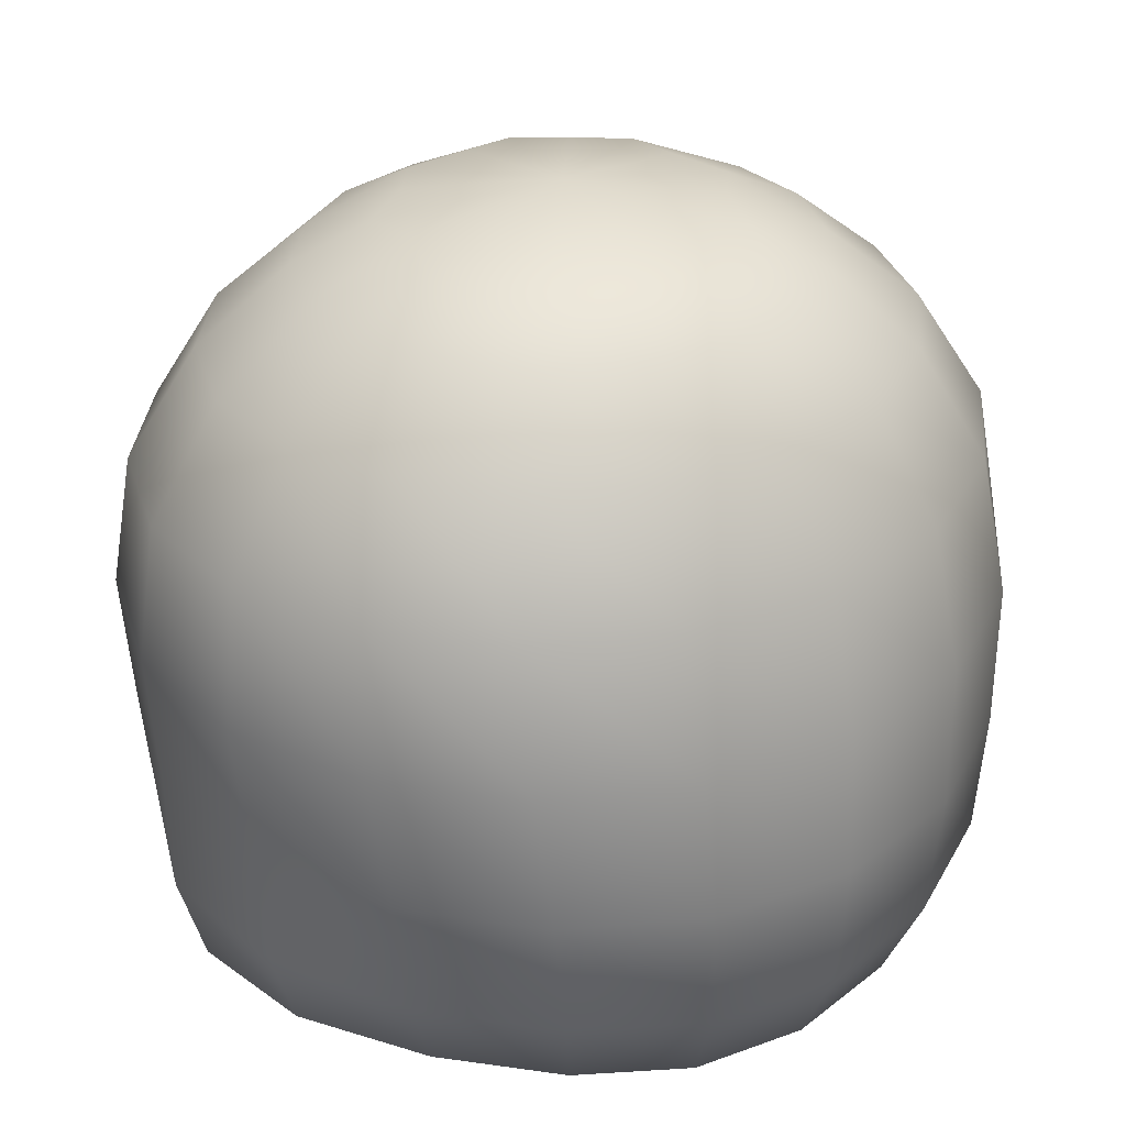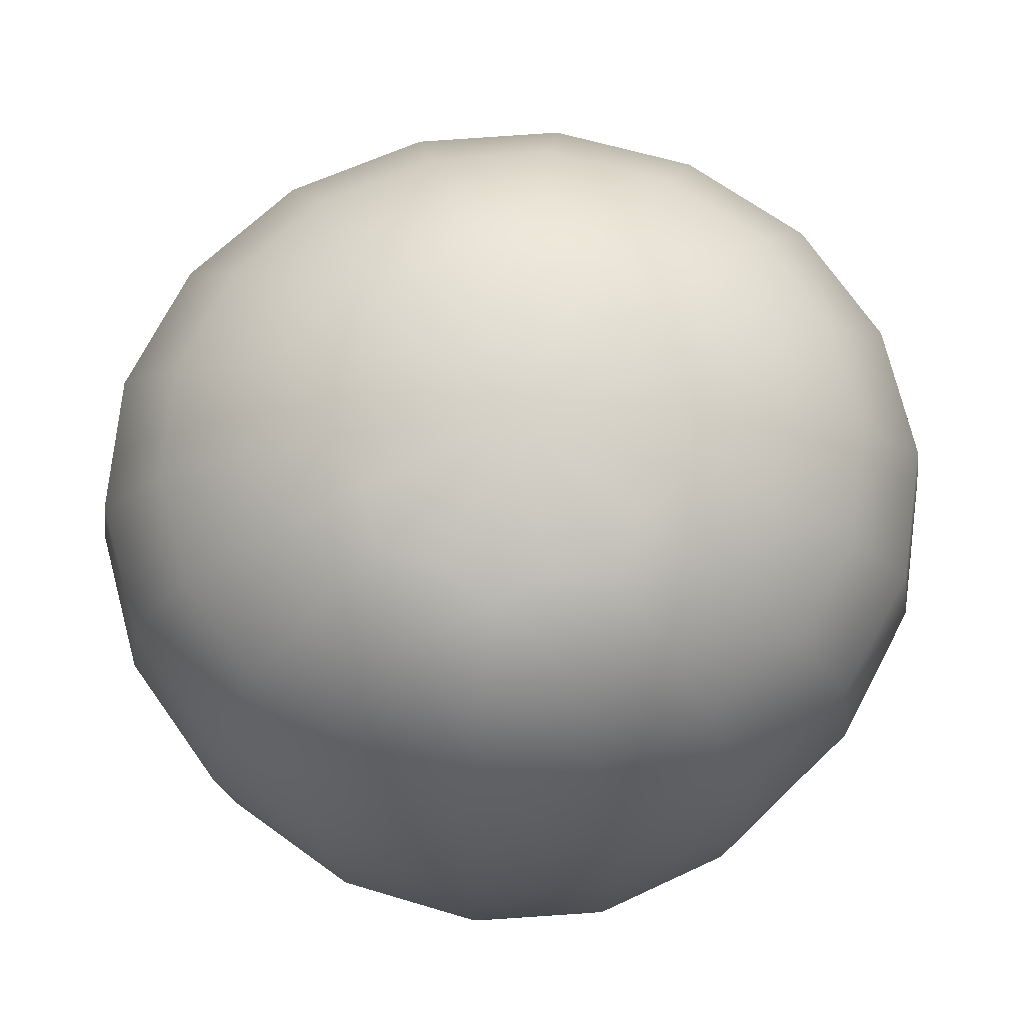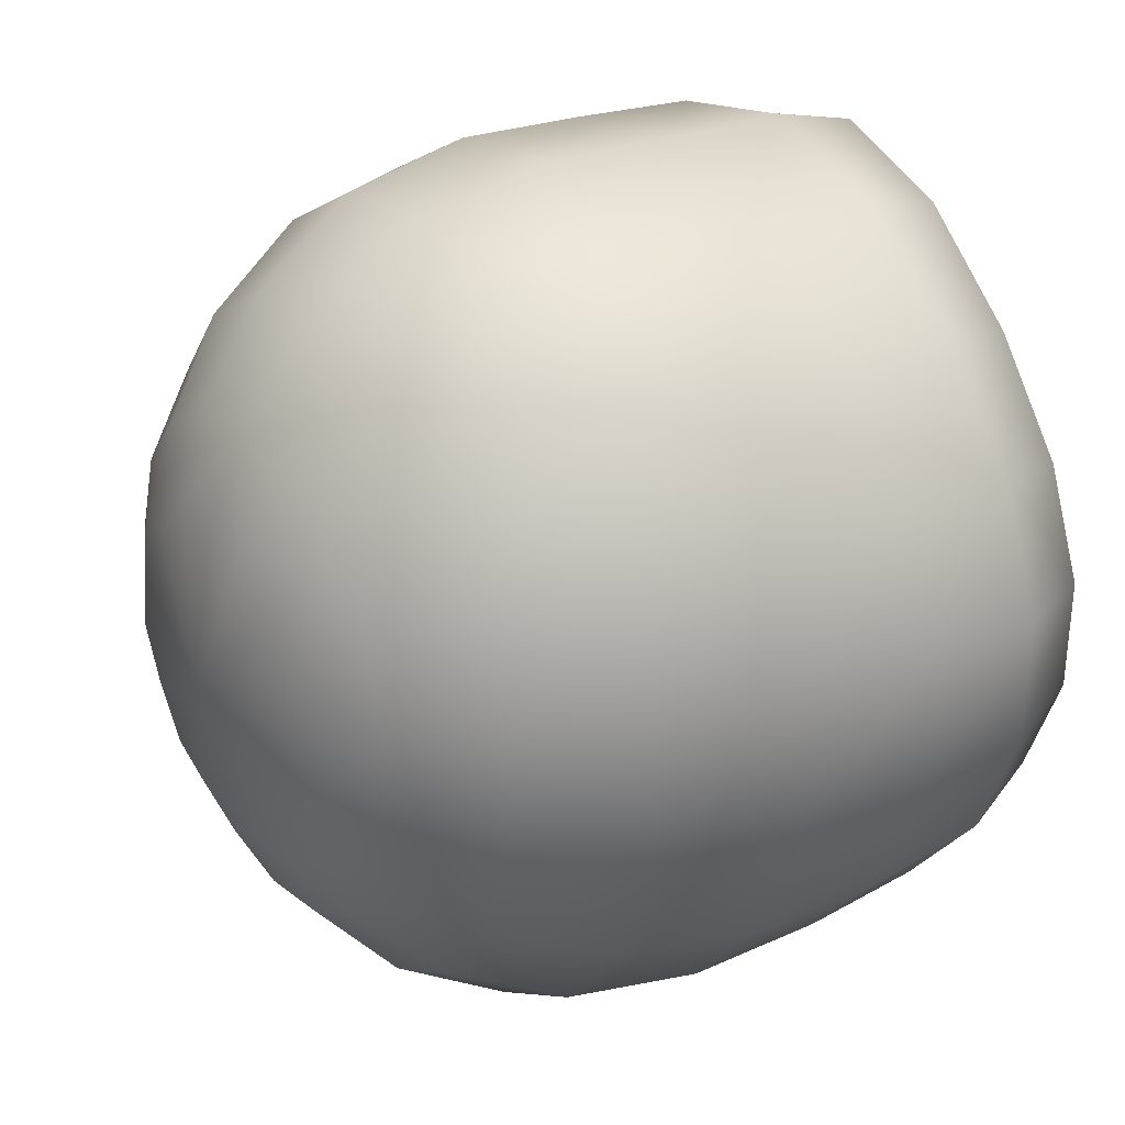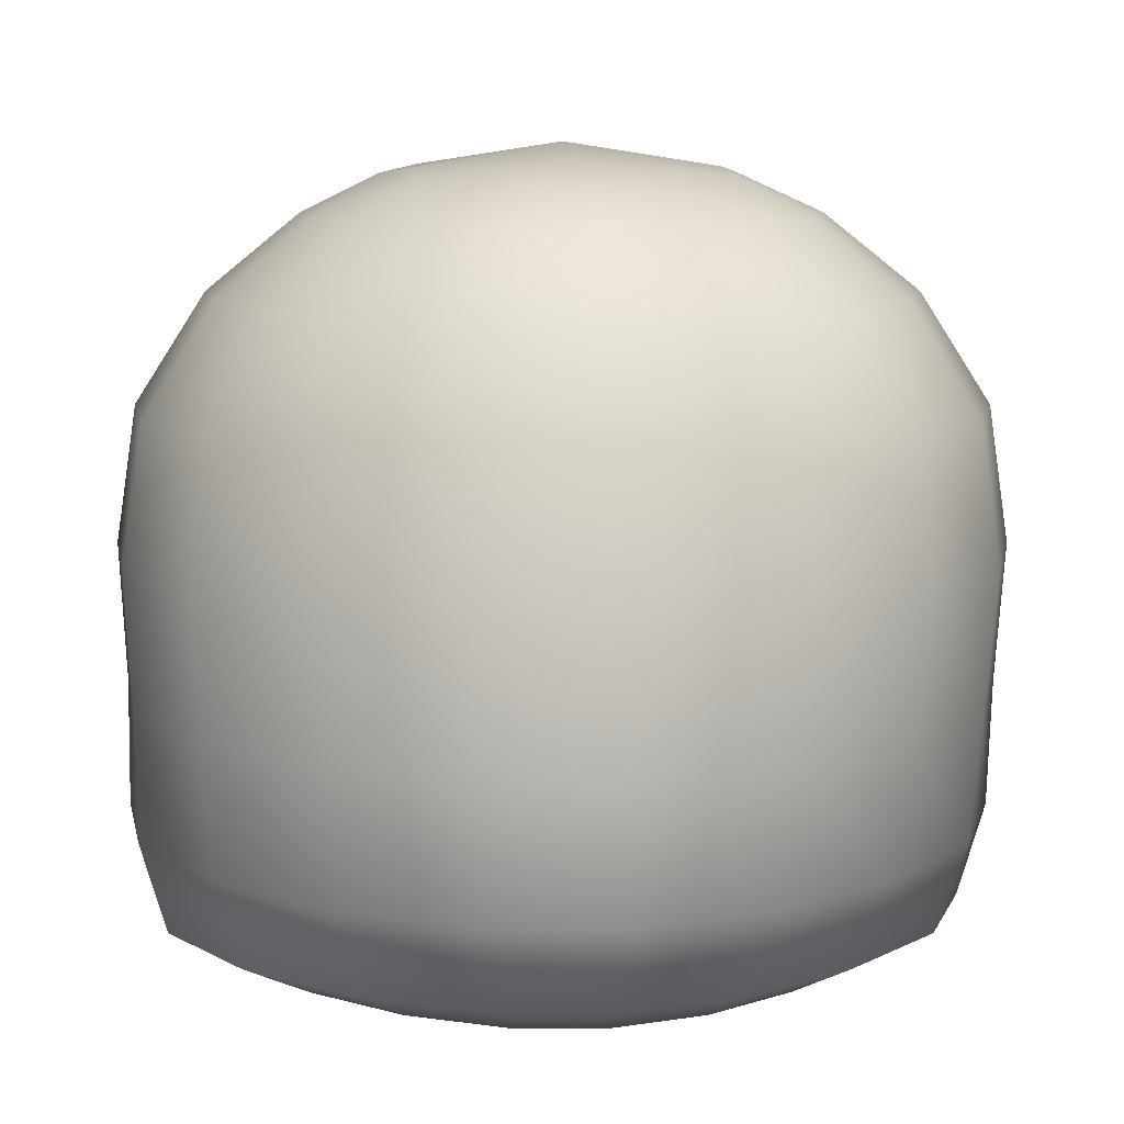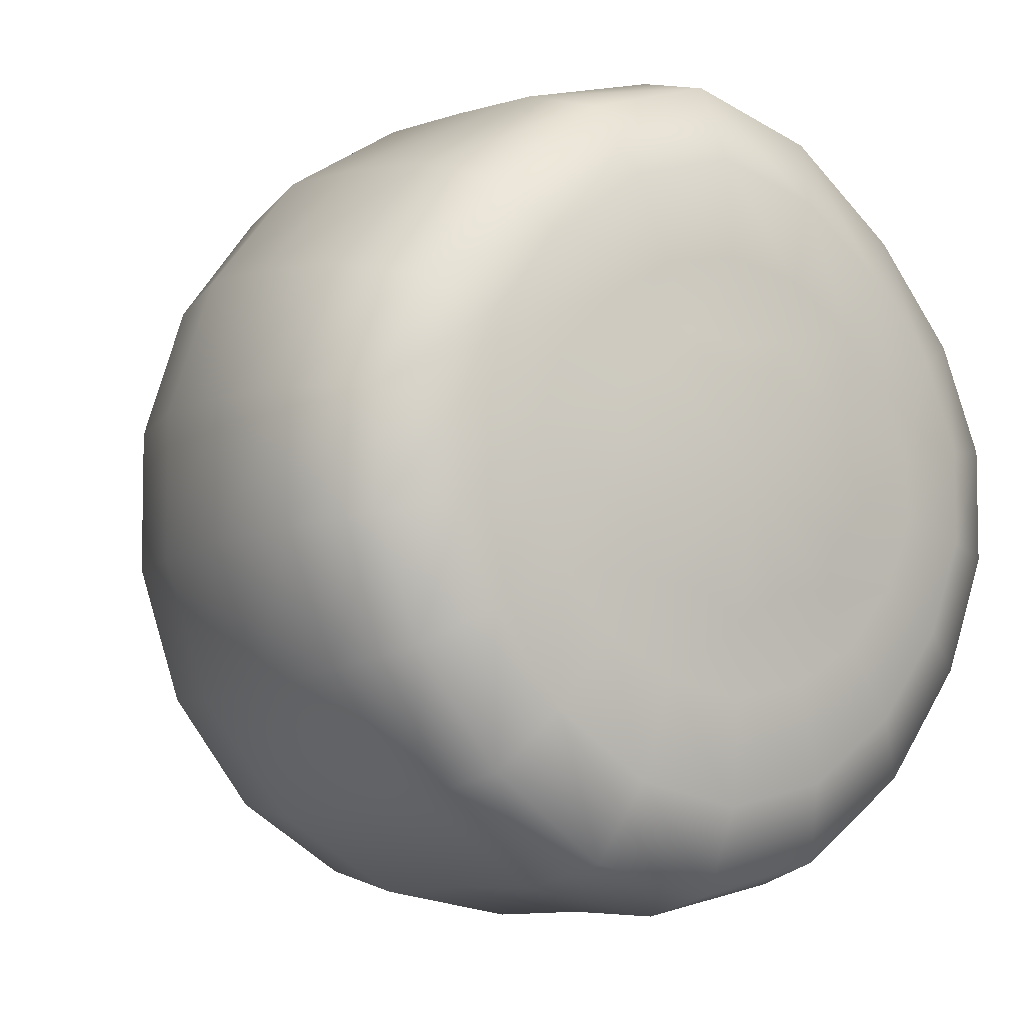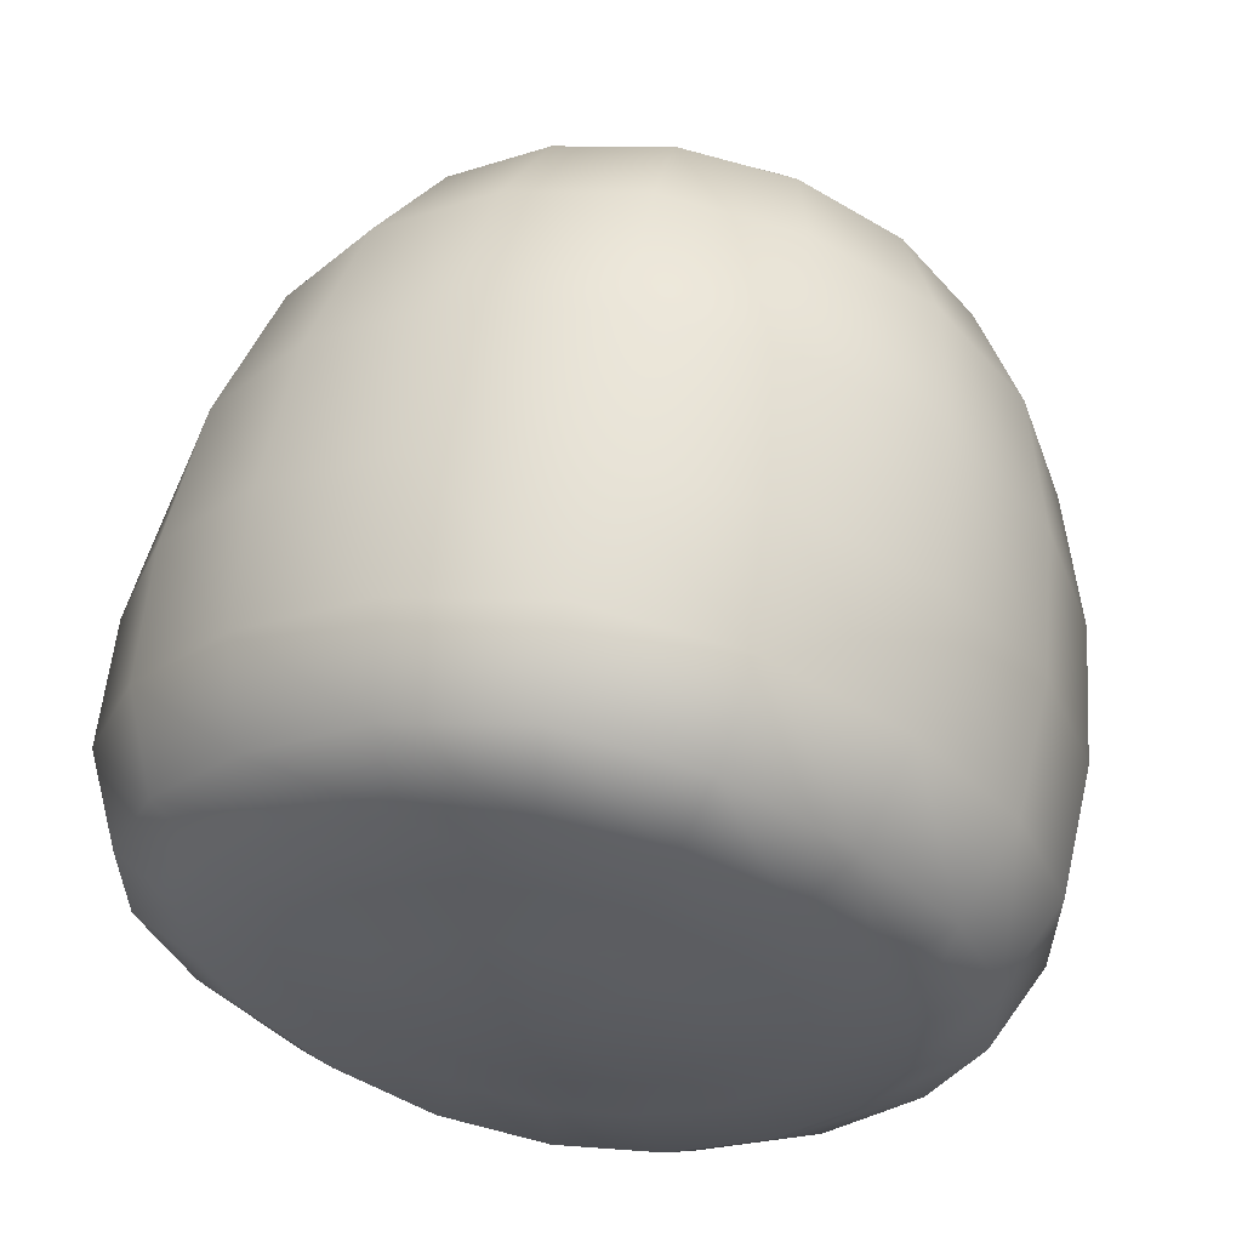
<metadata>
{"format":"obj","ext":"obj","renderer":"f3d","projection":"perspective","resolution":1024,"background":"white","views":[{"elev":31.5,"azim":-117.5,"up":"+Z"},{"elev":77.6,"azim":86.1,"up":"+Z"},{"elev":31.6,"azim":56.5,"up":"+Y"},{"elev":10.4,"azim":90.2,"up":"+Z"},{"elev":-6.9,"azim":145.7,"up":"+Y"},{"elev":58.4,"azim":-170.1,"up":"+Y"}]}
</metadata>
<code>
o Sphere
v 0.2307 0.3239 0.5829
v 0.375 0.5282 0.2815
v 0.4347 0.5245 -0.1557
v 0.3815 0.4454 -0.5065
v 0.225 0.263 -0.5832
v 0.3609 0.085 0.582
v 0.5834 0.1314 0.2779
v 0.6698 0.1274 -0.1539
v 0.5917 0.1052 -0.5029
v 0.3525 0.06837 -0.581
v 0.3157 -0.1867 0.5824
v 0.5109 -0.321 0.2794
v 0.5886 -0.3197 -0.1546
v 0.5189 -0.273 -0.5047
v 0.3083 -0.1508 -0.582
v 0.116 -0.364 0.5834
v 0.1924 -0.6153 0.2833
v 0.2254 -0.6335 -0.1569
v 0.1973 -0.5935 -0.5115
v 0.1134 -0.3133 -0.5864
v -0.1452 -0.364 0.5834
v -0.2216 -0.6153 0.2833
v -0.2546 -0.6335 -0.1569
v -0.2265 -0.5935 -0.5115
v -0.1426 -0.3133 -0.5864
v -0.01461 0.01524 0.6921
v -0.3449 -0.1867 0.5824
v -0.5401 -0.321 0.2794
v -0.6179 -0.3197 -0.1546
v -0.5481 -0.273 -0.5047
v -0.3375 -0.1508 -0.582
v -0.3901 0.085 0.582
v -0.6127 0.1314 0.2779
v -0.6991 0.1274 -0.1539
v -0.6209 0.1052 -0.5029
v -0.3817 0.06837 -0.581
v -0.2599 0.3239 0.5829
v -0.4042 0.5282 0.2815
v -0.4639 0.5245 -0.1557
v -0.4107 0.4454 -0.5065
v -0.2542 0.263 -0.5832
v -0.01461 0.4182 0.5835
v -0.01461 0.6842 0.2842
v -0.01461 0.7011 -0.1574
v -0.01461 0.651 -0.5118
v -0.01461 0.3588 -0.5868
v -0.01461 0.01398 -0.6264
v 0.3104 0.4407 0.4601
v 0.4173 0.5495 0.06383
v 0.425 0.4941 -0.3607
v 0.3097 0.3621 -0.5668
v 0.4838 0.1116 0.458
v 0.6453 0.1351 0.06214
v 0.6578 0.1179 -0.3589
v 0.4821 0.08795 -0.5631
v 0.3112 0.1742 -0.581
v 0.5182 0.281 -0.5038
v 0.5882 0.3422 -0.1547
v 0.5104 0.3501 0.2794
v 0.3187 0.2186 0.5815
v 0.4235 -0.2632 0.4588
v 0.5663 -0.3348 0.06283
v 0.5772 -0.3034 -0.3598
v 0.4222 -0.2175 -0.5648
v 0.356 -0.04305 -0.5804
v 0.5913 -0.08128 -0.5029
v 0.6694 -0.1005 -0.154
v 0.5828 -0.1019 0.2779
v 0.3643 -0.05576 0.5812
v 0.1583 -0.5075 0.4612
v 0.2152 -0.6458 0.06414
v 0.2207 -0.6319 -0.3616
v 0.158 -0.4686 -0.5735
v 0.2277 -0.2488 -0.5834
v 0.382 -0.4572 -0.5086
v 0.4346 -0.5066 -0.1559
v 0.3746 -0.4987 0.2815
v 0.2329 -0.297 0.5821
v -0.1875 -0.5075 0.4612
v -0.2444 -0.6458 0.06414
v -0.2499 -0.6319 -0.3616
v -0.1873 -0.4686 -0.5735
v -0.01461 -0.6776 -0.1575
v -0.01461 -0.6551 0.284
v -0.01461 -0.3923 0.5828
v -0.01461 -0.34 -0.5867
v -0.01461 -0.6417 -0.5121
v -0.2229 -0.1074 0.6538
v -0.4528 -0.2632 0.4588
v -0.5955 -0.3348 0.06283
v -0.6064 -0.3034 -0.3598
v -0.4514 -0.2175 -0.5648
v -0.2621 -0.297 0.5821
v -0.2569 -0.2488 -0.5834
v -0.4112 -0.4572 -0.5086
v -0.4638 -0.5066 -0.1559
v -0.4038 -0.4987 0.2815
v -0.513 0.1116 0.458
v -0.6745 0.1351 0.06214
v -0.687 0.1179 -0.3589
v -0.5113 0.08795 -0.5631
v -0.3853 -0.04305 -0.5804
v -0.6205 -0.08128 -0.5029
v -0.6986 -0.1005 -0.154
v -0.6121 -0.1019 0.278
v -0.3935 -0.05576 0.5812
v -0.3397 0.4407 0.4601
v -0.4465 0.5495 0.06383
v -0.4542 0.4941 -0.3607
v -0.3389 0.3621 -0.5668
v -0.3404 0.1742 -0.581
v -0.5474 0.281 -0.5038
v -0.6174 0.3422 -0.1547
v -0.5397 0.3501 0.2794
v -0.3479 0.2186 0.5815
v -0.01461 0.5708 0.4616
v -0.01461 0.7166 0.06434
v -0.01461 0.6942 -0.3617
v -0.01461 0.5202 -0.5741
v -0.01461 0.2132 -0.6037
v -0.1436 0.3343 -0.5849
v -0.2259 0.5879 -0.5104
v -0.2544 0.6527 -0.1571
v -0.2214 0.6438 0.2832
v -0.1464 0.3977 0.5825
v -0.01461 0.2596 0.654
v 0.1401 0.2024 0.6539
v 0.1326 0.1635 -0.6026
v 0.1967 0.5879 -0.5104
v 0.2252 0.6527 -0.1571
v 0.1922 0.6438 0.2832
v 0.1172 0.3977 0.5825
v 0.1144 0.3343 -0.5849
v 0.2222 0.05748 0.6538
v 0.2113 0.04732 -0.6018
v 0.1937 -0.1074 0.6538
v 0.184 -0.08472 -0.6021
v 0.06775 -0.2149 0.654
v 0.06437 -0.1745 -0.6035
v -0.09696 -0.2149 0.654
v -0.09359 -0.1745 -0.6035
v -0.2132 -0.08472 -0.6021
v -0.2514 0.05748 0.6538
v -0.2405 0.04732 -0.6018
v -0.1693 0.2024 0.6539
v -0.1618 0.1635 -0.6026
v 0.22 0.6352 -0.3617
v 0.1582 0.5372 0.461
v 0.1581 0.4728 -0.5714
v 0.2152 0.6727 0.06411
v 0.07975 0.2806 0.6439
v 0.07606 0.2289 -0.5983
v 0.4223 0.2309 -0.564
v 0.5661 0.3625 0.0628
v 0.224 0.1564 0.6436
v 0.214 0.1258 -0.5968
v 0.5764 0.3165 -0.3595
v 0.4235 0.293 0.4587
v 0.4822 -0.0635 -0.563
v 0.6448 -0.1066 0.06204
v 0.2567 -0.03414 0.6435
v 0.2457 -0.02574 -0.5964
v 0.6574 -0.09299 -0.3589
v 0.4837 -0.08169 0.4579
v 0.3098 -0.363 -0.569
v 0.4168 -0.5221 0.06348
v 0.1626 -0.2016 0.6438
v 0.1557 -0.1622 -0.5977
v 0.4257 -0.495 -0.3613
v 0.3104 -0.411 0.46
v -0.01461 -0.6885 0.06417
v -0.01461 -0.2677 0.6439
v -0.01461 -0.2192 -0.5989
v -0.01461 -0.6797 -0.3616
v -0.01461 -0.541 0.4615
v -0.01461 -0.5063 -0.575
v -0.1918 -0.2016 0.6438
v -0.1849 -0.1622 -0.5977
v -0.4549 -0.495 -0.3613
v -0.3396 -0.411 0.46
v -0.339 -0.363 -0.569
v -0.446 -0.5221 0.06348
v -0.2749 -0.02574 -0.5964
v -0.6866 -0.09299 -0.3589
v -0.5129 -0.08169 0.4579
v -0.5114 -0.0635 -0.563
v -0.674 -0.1066 0.06204
v -0.2859 -0.03414 0.6435
v -0.2432 0.1258 -0.5968
v -0.6056 0.3165 -0.3595
v -0.4527 0.293 0.4587
v -0.4515 0.2309 -0.564
v -0.5953 0.3625 0.0628
v -0.2533 0.1564 0.6436
v -0.1053 0.2289 -0.5983
v -0.2492 0.6352 -0.3617
v -0.1874 0.5372 0.461
v -0.1873 0.4728 -0.5714
v -0.2444 0.6727 0.06411
v -0.109 0.2806 0.6439
f 45 118 147 129
f 118 44 130 147
f 147 130 3 50
f 129 147 50 4
f 43 116 148 131
f 116 42 132 148
f 148 132 1 48
f 131 148 48 2
f 46 119 149 133
f 119 45 129 149
f 149 129 4 51
f 133 149 51 5
f 44 117 150 130
f 117 43 131 150
f 150 131 2 49
f 130 150 49 3
f 42 126 151 132
f 26 127 151 126
f 1 132 151 127
f 47 120 152 128
f 46 133 152 120
f 5 128 152 133
f 5 51 153 56
f 51 4 57 153
f 153 57 9 55
f 56 153 55 10
f 3 49 154 58
f 49 2 59 154
f 154 59 7 53
f 58 154 53 8
f 1 127 155 60
f 26 134 155 127
f 6 60 155 134
f 47 128 156 135
f 5 56 156 128
f 10 135 156 56
f 4 50 157 57
f 50 3 58 157
f 157 58 8 54
f 57 157 54 9
f 2 48 158 59
f 48 1 60 158
f 158 60 6 52
f 59 158 52 7
f 10 55 159 65
f 55 9 66 159
f 159 66 14 64
f 65 159 64 15
f 8 53 160 67
f 53 7 68 160
f 160 68 12 62
f 67 160 62 13
f 6 134 161 69
f 26 136 161 134
f 11 69 161 136
f 47 135 162 137
f 10 65 162 135
f 15 137 162 65
f 9 54 163 66
f 54 8 67 163
f 163 67 13 63
f 66 163 63 14
f 7 52 164 68
f 52 6 69 164
f 164 69 11 61
f 68 164 61 12
f 15 64 165 74
f 64 14 75 165
f 165 75 19 73
f 74 165 73 20
f 13 62 166 76
f 62 12 77 166
f 166 77 17 71
f 76 166 71 18
f 11 136 167 78
f 26 138 167 136
f 16 78 167 138
f 47 137 168 139
f 15 74 168 137
f 20 139 168 74
f 14 63 169 75
f 63 13 76 169
f 169 76 18 72
f 75 169 72 19
f 12 61 170 77
f 61 11 78 170
f 170 78 16 70
f 77 170 70 17
f 18 71 171 83
f 71 17 84 171
f 171 84 22 80
f 83 171 80 23
f 16 138 172 85
f 26 140 172 138
f 21 85 172 140
f 47 139 173 141
f 20 86 173 139
f 25 141 173 86
f 19 72 174 87
f 72 18 83 174
f 174 83 23 81
f 87 174 81 24
f 17 70 175 84
f 70 16 85 175
f 175 85 21 79
f 84 175 79 22
f 20 73 176 86
f 73 19 87 176
f 176 87 24 82
f 86 176 82 25
f 21 140 177 93
f 26 88 177 140
f 27 93 177 88
f 47 141 178 142
f 25 94 178 141
f 31 142 178 94
f 24 81 179 95
f 81 23 96 179
f 179 96 29 91
f 95 179 91 30
f 22 79 180 97
f 79 21 93 180
f 180 93 27 89
f 97 180 89 28
f 25 82 181 94
f 82 24 95 181
f 181 95 30 92
f 94 181 92 31
f 23 80 182 96
f 80 22 97 182
f 182 97 28 90
f 96 182 90 29
f 47 142 183 144
f 31 102 183 142
f 36 144 183 102
f 30 91 184 103
f 91 29 104 184
f 184 104 34 100
f 103 184 100 35
f 28 89 185 105
f 89 27 106 185
f 185 106 32 98
f 105 185 98 33
f 31 92 186 102
f 92 30 103 186
f 186 103 35 101
f 102 186 101 36
f 29 90 187 104
f 90 28 105 187
f 187 105 33 99
f 104 187 99 34
f 27 88 188 106
f 26 143 188 88
f 32 106 188 143
f 47 144 189 146
f 36 111 189 144
f 41 146 189 111
f 35 100 190 112
f 100 34 113 190
f 190 113 39 109
f 112 190 109 40
f 33 98 191 114
f 98 32 115 191
f 191 115 37 107
f 114 191 107 38
f 36 101 192 111
f 101 35 112 192
f 192 112 40 110
f 111 192 110 41
f 34 99 193 113
f 99 33 114 193
f 193 114 38 108
f 113 193 108 39
f 32 143 194 115
f 26 145 194 143
f 37 115 194 145
f 47 146 195 120
f 41 121 195 146
f 46 120 195 121
f 40 109 196 122
f 109 39 123 196
f 196 123 44 118
f 122 196 118 45
f 38 107 197 124
f 107 37 125 197
f 197 125 42 116
f 124 197 116 43
f 41 110 198 121
f 110 40 122 198
f 198 122 45 119
f 121 198 119 46
f 39 108 199 123
f 108 38 124 199
f 199 124 43 117
f 123 199 117 44
f 37 145 200 125
f 26 126 200 145
f 42 125 200 126

</code>
